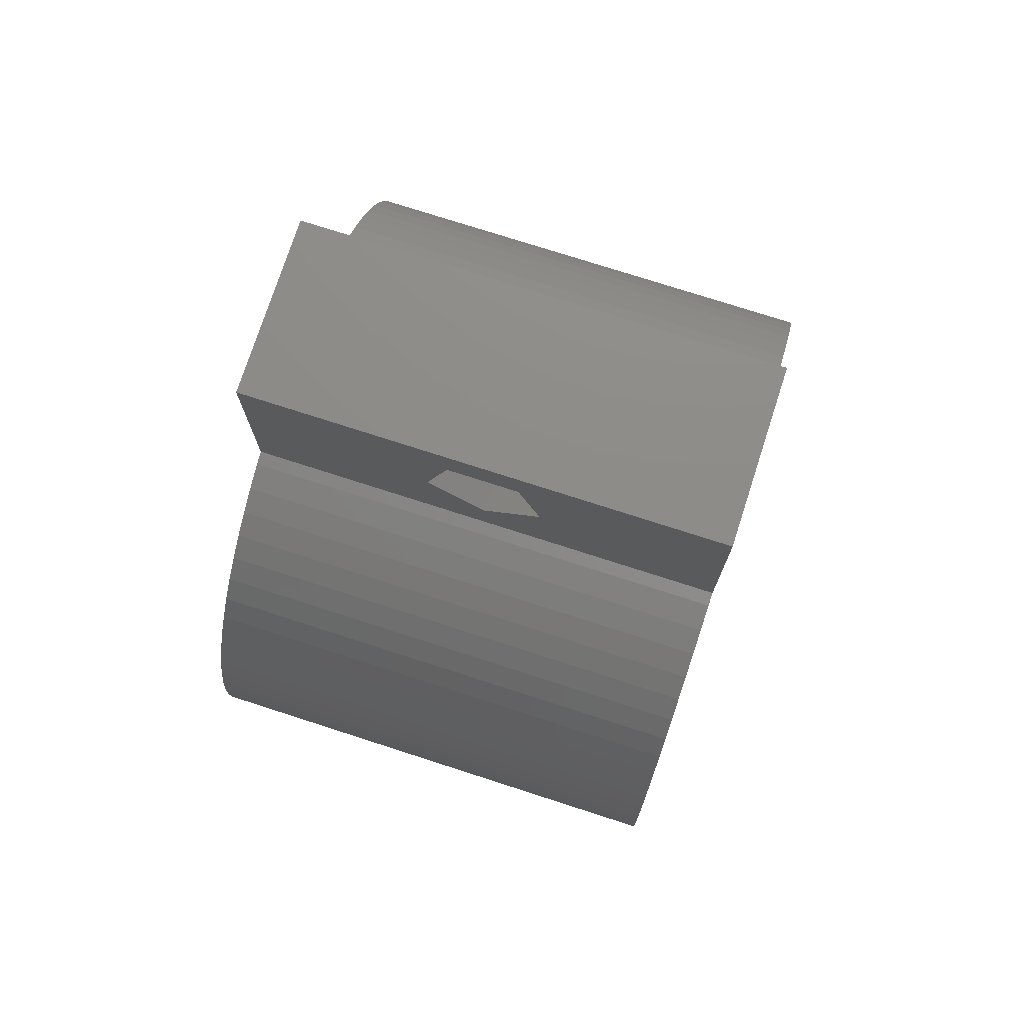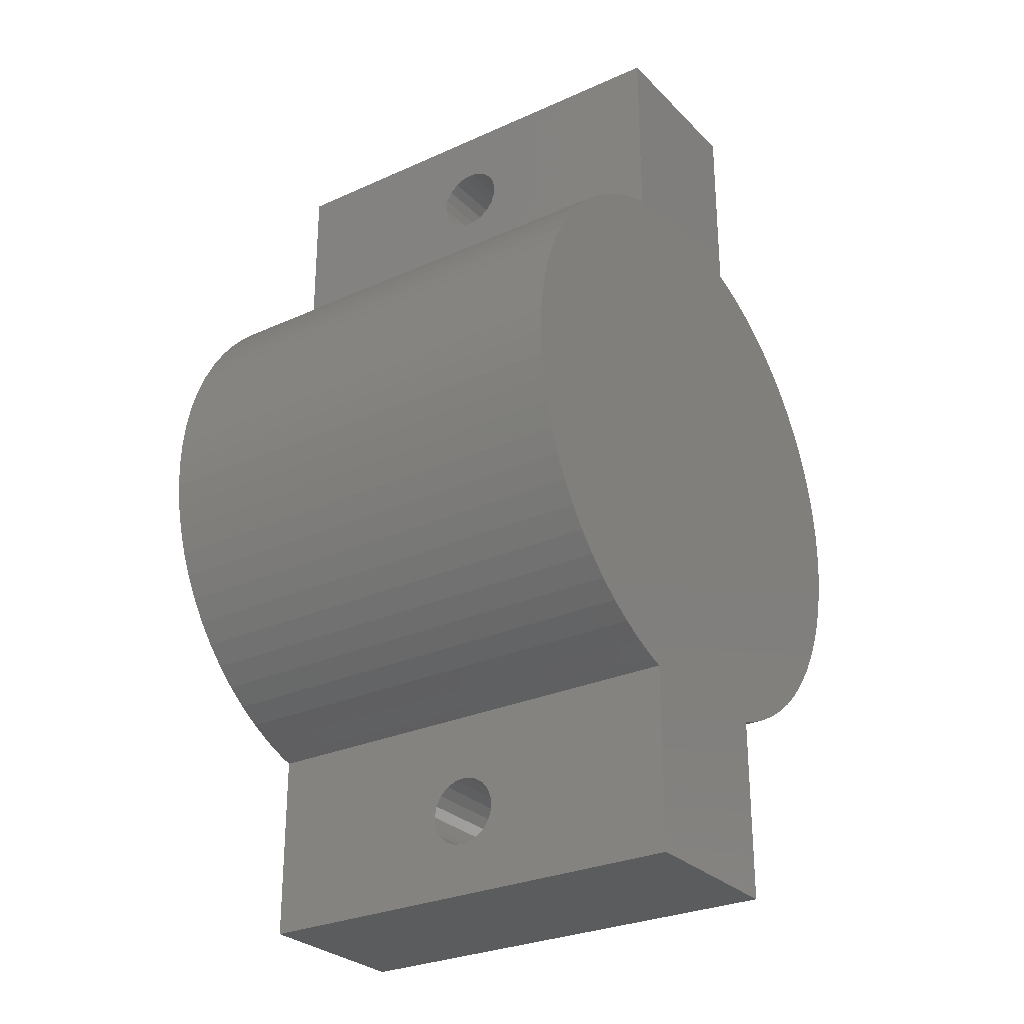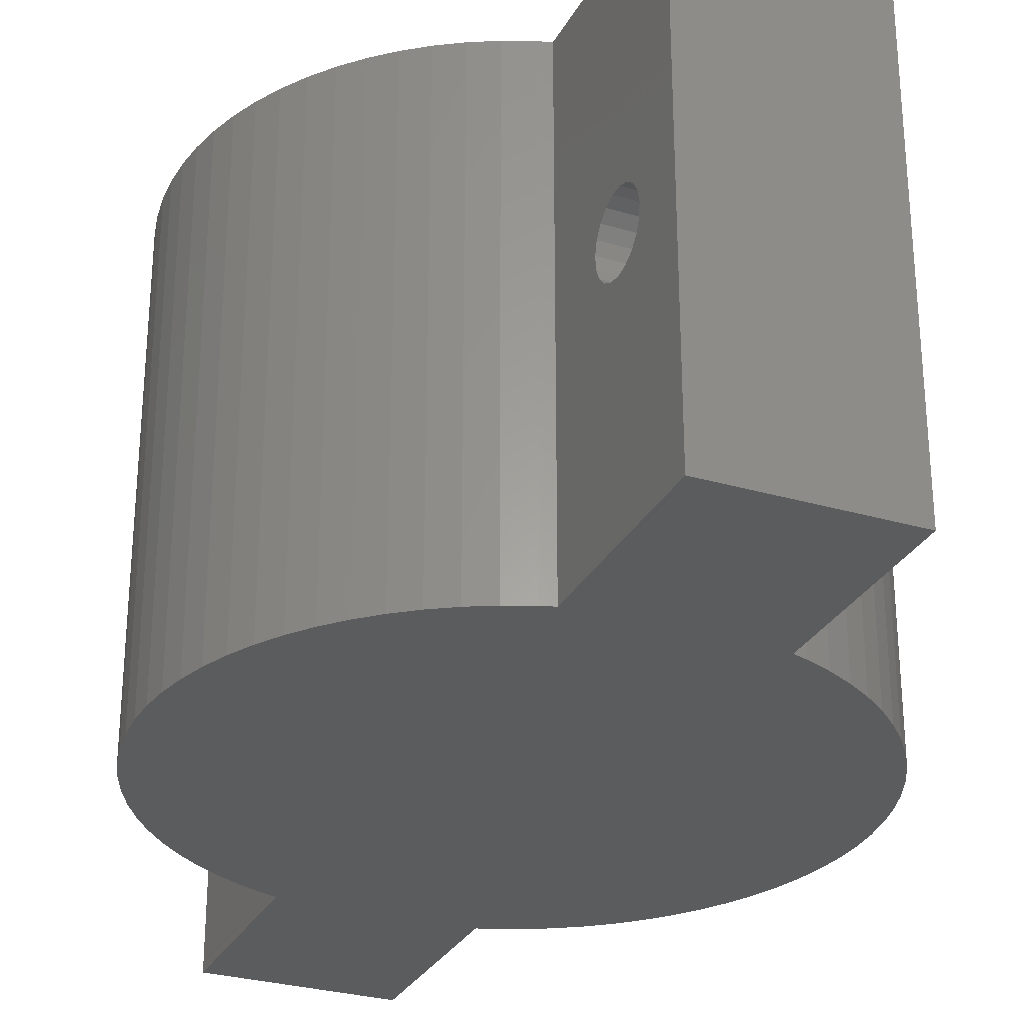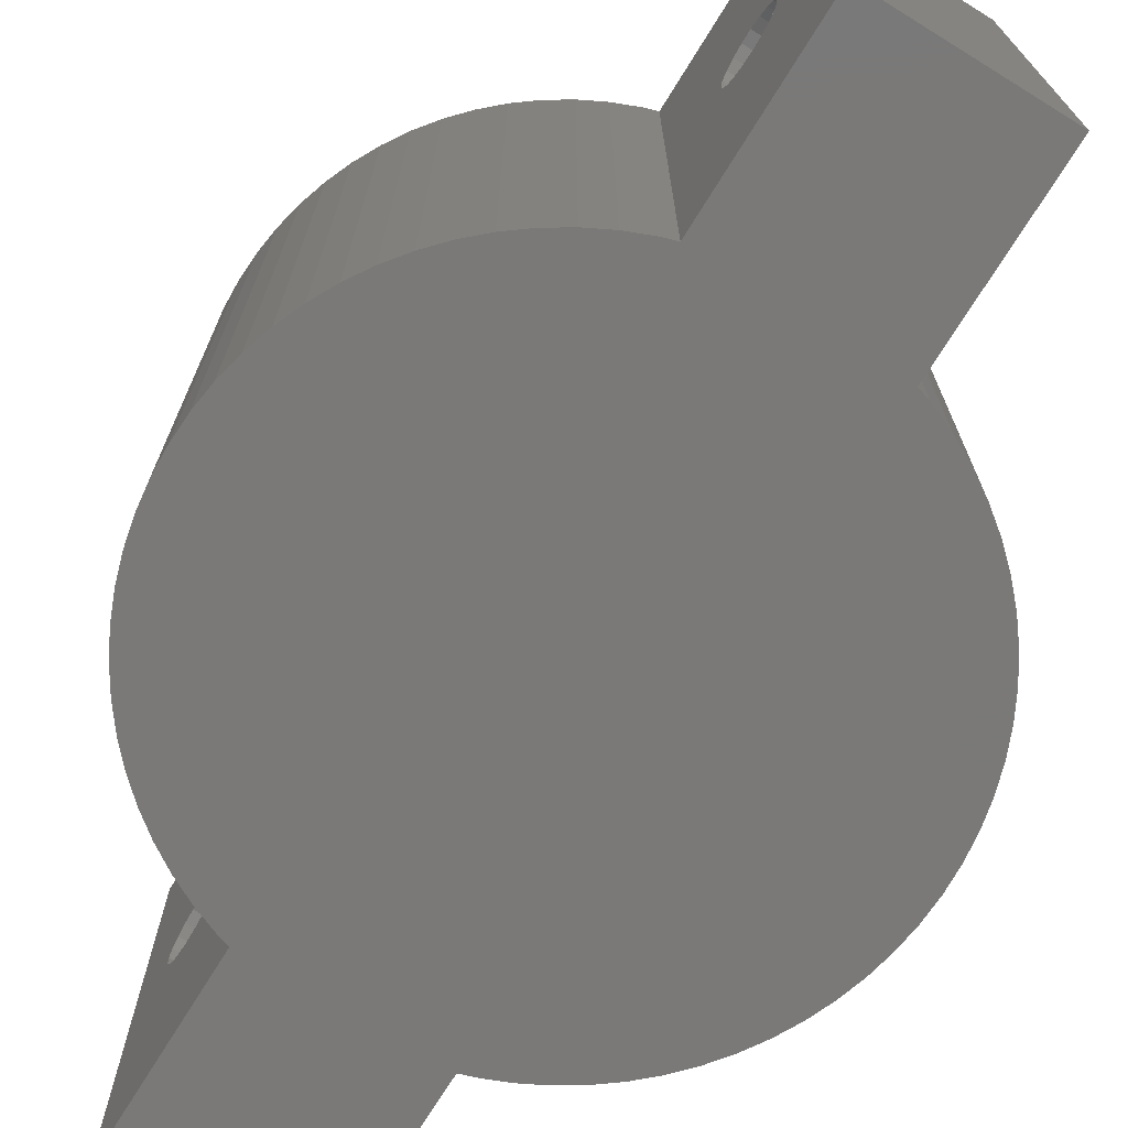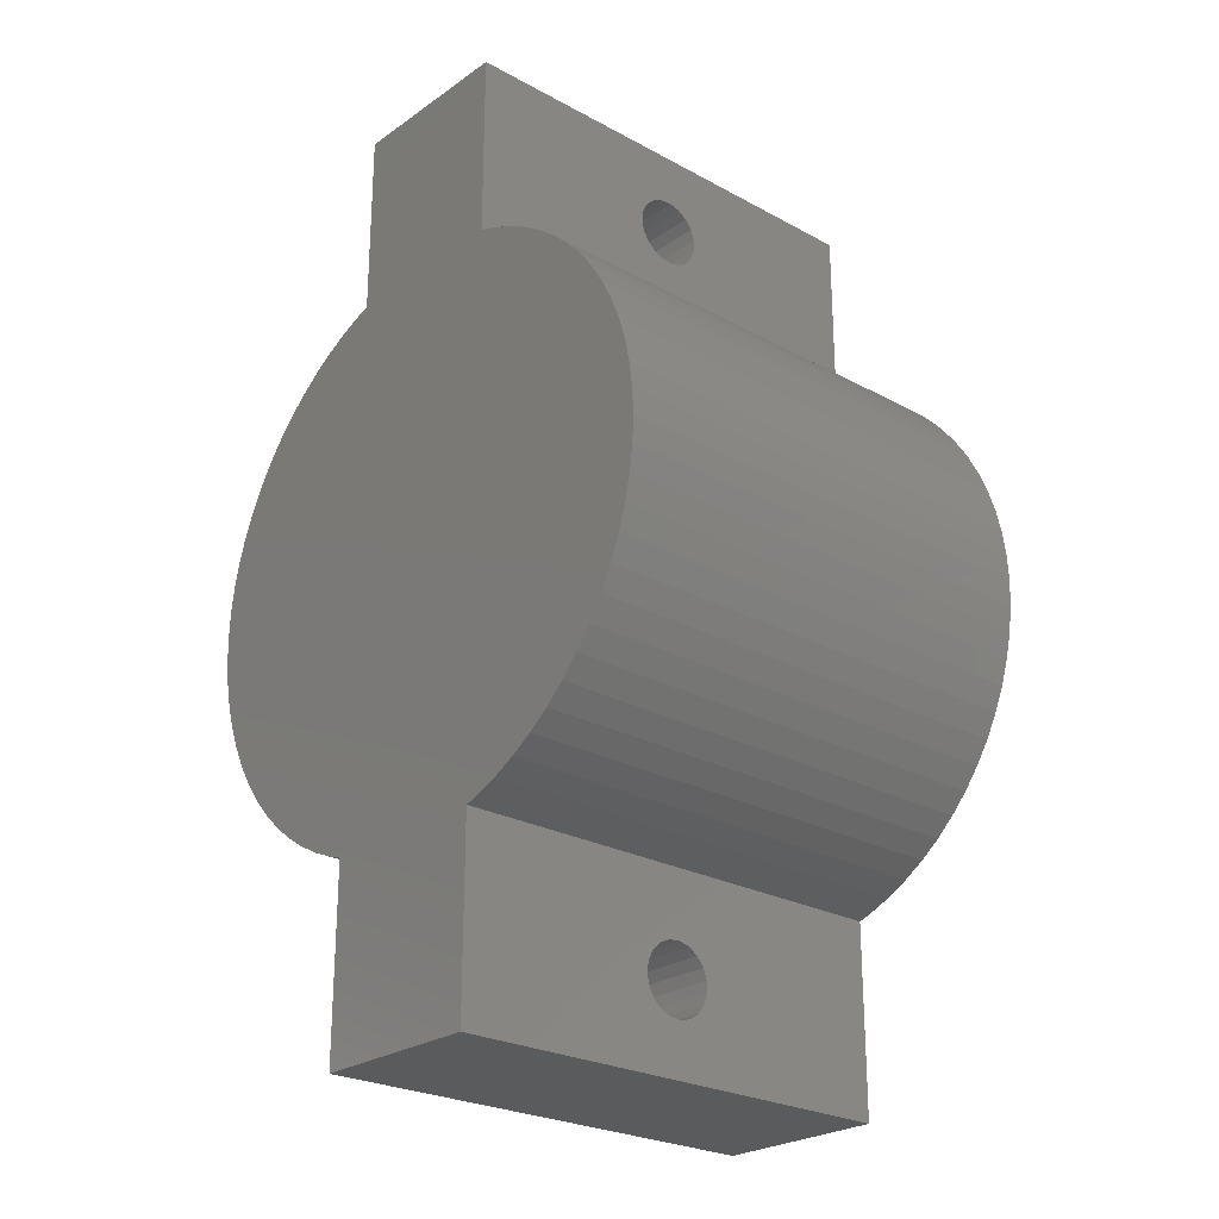
<metadata>
{"format":"stl","ext":"stl","renderer":"f3d","projection":"perspective","resolution":1024,"background":"white","views":[{"elev":75.2,"azim":107.9,"up":"+Y"},{"elev":-28.1,"azim":-55.6,"up":"+Y"},{"elev":-29.2,"azim":-23.4,"up":"+Z"},{"elev":-72.3,"azim":-31.7,"up":"+Z"},{"elev":-25.0,"azim":-131.6,"up":"+Y"}]}
</metadata>
<code>
# stl→obj: 228 verts, 460 faces
v 2.415 -0.647 2
v 2.462 -0.4341 -2
v 2.462 -0.4341 2
v 2.415 -0.647 -2
v -2.048 -1.434 -2
v -2.165 -1.25 2
v -2.165 -1.25 -2
v -2.048 -1.434 2
v -2.49 -0.2179 -2
v -2.5 0 2
v -2.5 0 -2
v -2.49 -0.2179 2
v -0.855 -2.349 -2
v -0.75 -2.382 2
v -0.855 -2.349 2
v -0.75 -2.382 -2
v -1.25 2.165 -2
v -1.434 2.048 2
v -1.25 2.165 2
v -1.434 2.048 -2
v -1.057 -2.266 -2
v -0.75 2.382 -2
v -1.057 2.266 -2
v -0.855 2.349 -2
v -1.25 -2.165 -2
v -1.434 -2.048 -2
v -1.607 -1.915 -2
v -1.607 1.915 -2
v -1.768 -1.768 -2
v -1.768 1.768 -2
v -1.915 -1.607 -2
v -1.915 1.607 -2
v -2.048 1.434 -2
v -2.165 1.25 -2
v -2.266 -1.057 -2
v -2.266 1.057 -2
v -2.349 -0.855 -2
v -2.349 0.855 -2
v -2.415 -0.647 -2
v -2.415 0.647 -2
v -2.462 -0.4341 -2
v -2.462 0.4341 -2
v -2.49 0.2179 -2
v 0.75 -2.382 -2
v 0.75 -4 -2
v 0.75 2.382 -2
v -0.75 -4 -2
v 0.75 4 -2
v -0.75 4 -2
v 2.49 -0.2179 -2
v 2.49 0.2179 -2
v 2.5 0 -2
v 2.462 0.4341 -2
v 2.415 0.647 -2
v 2.349 -0.855 -2
v 2.349 0.855 -2
v 2.266 -1.057 -2
v 2.266 1.057 -2
v 2.165 -1.25 -2
v 2.165 1.25 -2
v 2.048 -1.434 -2
v 2.048 1.434 -2
v 1.915 -1.607 -2
v 1.915 1.607 -2
v 1.768 -1.768 -2
v 1.768 1.768 -2
v 1.607 -1.915 -2
v 1.607 1.915 -2
v 1.434 -2.048 -2
v 1.434 2.048 -2
v 1.25 -2.165 -2
v 1.25 2.165 -2
v 1.057 -2.266 -2
v 1.057 2.266 -2
v 0.855 -2.349 -2
v 0.855 2.349 -2
v 1.25 -2.165 2
v 1.057 -2.266 2
v 2.49 -0.2179 2
v -1.057 -2.266 2
v 2.415 0.647 2
v 2.349 0.855 2
v 1.25 2.165 2
v 1.434 2.048 2
v 2.5 0 2
v 2.165 -1.25 2
v 2.266 -1.057 2
v 0.855 2.349 2
v 1.057 2.266 2
v 2.49 0.2179 2
v 2.462 0.4341 2
v -1.607 1.915 2
v 2.349 -0.855 2
v 1.434 -2.048 2
v 1.768 -1.768 2
v 1.915 -1.607 2
v 2.048 -1.434 2
v -1.434 -2.048 2
v -1.607 -1.915 2
v 1.607 -1.915 2
v -2.415 0.647 2
v -2.462 0.4341 2
v -2.462 -0.4341 2
v -2.49 0.2179 2
v -2.349 0.855 2
v 1.607 1.915 2
v 1.768 1.768 2
v 2.266 1.057 2
v 2.165 1.25 2
v -0.855 2.349 2
v -0.75 2.382 2
v -1.25 -2.165 2
v 1.915 1.607 2
v -2.048 1.434 2
v -2.165 1.25 2
v 2.048 1.434 2
v -1.057 2.266 2
v -1.768 1.768 2
v -1.915 -1.607 2
v -1.768 -1.768 2
v -2.415 -0.647 2
v -1.915 1.607 2
v -2.266 -1.057 2
v 0.855 -2.349 2
v 0.75 -2.382 2
v -2.266 1.057 2
v -2.349 -0.855 2
v 0.75 2.382 2
v 0.75 4 2
v -0.75 4 2
v 0.75 -4 2
v -0.75 -4 2
v 0.75 3.655 0.2939
v 0.75 3.095 0.4755
v 0.75 2.75 0
v 0.75 3.655 -0.2939
v 0.75 3.095 -0.4755
v 0.75 -2.845 0.2939
v 0.75 -3.405 0.4755
v 0.75 -3.75 0
v 0.75 -2.845 -0.2939
v 0.75 -3.405 -0.4755
v -0.75 3.549 0.02477
v -0.75 3.541 -0.07365
v -0.75 3.501 -0.1641
v -0.75 3.434 -0.2367
v -0.75 3.347 -0.2837
v -0.75 3.25 -0.3
v -0.75 3.153 -0.2837
v -0.75 3.066 -0.2367
v -0.75 2.959 -0.07365
v -0.75 2.951 0.02477
v -0.75 2.999 -0.1641
v -0.75 3.525 0.1205
v -0.75 3.471 0.2032
v -0.75 3.393 0.2638
v -0.75 3.299 0.2959
v -0.75 3.201 0.2959
v -0.75 3.107 0.2638
v -0.75 3.029 0.2032
v -0.75 2.975 0.1205
v -0.75 -2.951 0.02477
v -0.75 -2.959 -0.07365
v -0.75 -2.999 -0.1641
v -0.75 -3.066 -0.2367
v -0.75 -3.153 -0.2837
v -0.75 -3.25 -0.3
v -0.75 -3.347 -0.2837
v -0.75 -3.434 -0.2367
v -0.75 -3.541 -0.07365
v -0.75 -3.549 0.02477
v -0.75 -3.501 -0.1641
v -0.75 -2.975 0.1205
v -0.75 -3.029 0.2032
v -0.75 -3.107 0.2638
v -0.75 -3.201 0.2959
v -0.75 -3.299 0.2959
v -0.75 -3.393 0.2638
v -0.75 -3.471 0.2032
v -0.75 -3.525 0.1205
v 0.5 -3.405 0.4755
v 0.5 -3.75 0
v 0.5 -2.845 0.2939
v 0.5 -2.845 -0.2939
v 0.5 -3.405 -0.4755
v 0.5 -2.951 0.02477
v 0.5 -2.975 0.1205
v 0.5 -3.029 0.2032
v 0.5 -3.107 0.2638
v 0.5 -3.201 0.2959
v 0.5 -3.299 0.2959
v 0.5 -3.393 0.2638
v 0.5 -3.471 0.2032
v 0.5 -3.525 0.1205
v 0.5 -3.549 0.02477
v 0.5 -2.959 -0.07365
v 0.5 -2.999 -0.1641
v 0.5 -3.066 -0.2367
v 0.5 -3.153 -0.2837
v 0.5 -3.25 -0.3
v 0.5 -3.347 -0.2837
v 0.5 -3.434 -0.2367
v 0.5 -3.501 -0.1641
v 0.5 -3.541 -0.07365
v 0.5 3.095 0.4755
v 0.5 2.75 0
v 0.5 3.655 0.2939
v 0.5 3.655 -0.2939
v 0.5 3.095 -0.4755
v 0.5 3.549 0.02477
v 0.5 3.525 0.1205
v 0.5 3.471 0.2032
v 0.5 3.393 0.2638
v 0.5 3.299 0.2959
v 0.5 3.201 0.2959
v 0.5 3.107 0.2638
v 0.5 3.029 0.2032
v 0.5 2.975 0.1205
v 0.5 2.951 0.02477
v 0.5 3.541 -0.07365
v 0.5 3.501 -0.1641
v 0.5 3.434 -0.2367
v 0.5 3.347 -0.2837
v 0.5 3.25 -0.3
v 0.5 3.153 -0.2837
v 0.5 3.066 -0.2367
v 0.5 2.999 -0.1641
v 0.5 2.959 -0.07365
f 1 2 3
f 2 1 4
f 5 6 7
f 6 5 8
f 9 10 11
f 10 9 12
f 13 14 15
f 14 13 16
f 17 18 19
f 18 17 20
f 21 16 13
f 16 21 22
f 23 22 21
f 22 23 24
f 25 23 21
f 25 17 23
f 26 17 25
f 26 20 17
f 27 20 26
f 27 28 20
f 29 28 27
f 29 30 28
f 31 30 29
f 31 32 30
f 5 32 31
f 5 33 32
f 7 33 5
f 7 34 33
f 35 34 7
f 35 36 34
f 37 36 35
f 37 38 36
f 39 38 37
f 39 40 38
f 41 40 39
f 41 42 40
f 9 42 41
f 9 43 42
f 43 9 11
f 16 44 45
f 44 16 46
f 16 45 47
f 22 46 16
f 46 22 48
f 48 22 49
f 50 51 52
f 2 51 50
f 2 53 51
f 4 53 2
f 4 54 53
f 55 54 4
f 55 56 54
f 57 56 55
f 57 58 56
f 59 58 57
f 59 60 58
f 61 60 59
f 61 62 60
f 63 62 61
f 63 64 62
f 65 64 63
f 65 66 64
f 67 66 65
f 67 68 66
f 69 68 67
f 69 70 68
f 71 70 69
f 71 72 70
f 73 72 71
f 73 74 72
f 44 73 75
f 73 44 74
f 46 74 44
f 74 46 76
f 73 77 78
f 77 73 71
f 3 50 79
f 50 3 2
f 21 15 80
f 15 21 13
f 81 56 82
f 56 81 54
f 70 83 84
f 83 70 72
f 79 52 85
f 52 79 50
f 86 57 87
f 57 86 59
f 74 88 89
f 88 74 76
f 90 53 91
f 53 90 51
f 20 92 18
f 92 20 28
f 87 55 93
f 55 87 57
f 85 51 90
f 51 85 52
f 71 94 77
f 94 71 69
f 95 63 96
f 63 95 65
f 97 59 86
f 59 97 61
f 27 98 99
f 98 27 26
f 96 61 97
f 61 96 63
f 91 54 81
f 54 91 53
f 69 100 94
f 100 69 67
f 42 101 40
f 101 42 102
f 41 12 9
f 12 41 103
f 43 102 42
f 102 43 104
f 40 105 38
f 105 40 101
f 66 106 107
f 106 66 68
f 108 60 109
f 60 108 58
f 22 110 111
f 110 22 24
f 72 89 83
f 89 72 74
f 68 84 106
f 84 68 70
f 93 4 1
f 4 93 55
f 25 80 112
f 80 25 21
f 113 66 107
f 66 113 64
f 34 114 33
f 114 34 115
f 82 58 108
f 58 82 56
f 109 62 116
f 62 109 60
f 23 19 117
f 19 23 17
f 28 118 92
f 118 28 30
f 29 119 31
f 119 29 120
f 31 8 5
f 8 31 119
f 39 103 41
f 103 39 121
f 24 117 110
f 117 24 23
f 116 64 113
f 64 116 62
f 33 122 32
f 122 33 114
f 7 123 35
f 123 7 6
f 11 104 43
f 104 11 10
f 44 124 125
f 124 44 75
f 75 78 124
f 78 75 73
f 26 112 98
f 112 26 25
f 36 115 34
f 115 36 126
f 35 127 37
f 127 35 123
f 76 128 88
f 128 76 46
f 38 126 36
f 126 38 105
f 29 99 120
f 99 29 27
f 32 118 30
f 118 32 122
f 37 121 39
f 121 37 127
f 67 95 100
f 95 67 65
f 117 111 110
f 111 117 14
f 80 14 117
f 14 80 15
f 19 80 117
f 19 112 80
f 18 112 19
f 18 98 112
f 92 98 18
f 92 99 98
f 118 99 92
f 118 120 99
f 122 120 118
f 122 119 120
f 114 119 122
f 114 8 119
f 115 8 114
f 115 6 8
f 126 6 115
f 126 123 6
f 105 123 126
f 105 127 123
f 101 127 105
f 101 121 127
f 102 121 101
f 102 103 121
f 104 103 102
f 104 12 103
f 12 104 10
f 111 128 129
f 128 111 125
f 111 129 130
f 14 125 111
f 125 14 131
f 131 14 132
f 90 79 85
f 91 79 90
f 91 3 79
f 81 3 91
f 81 1 3
f 82 1 81
f 82 93 1
f 108 93 82
f 108 87 93
f 109 87 108
f 109 86 87
f 116 86 109
f 116 97 86
f 113 97 116
f 113 96 97
f 107 96 113
f 107 95 96
f 106 95 107
f 106 100 95
f 84 100 106
f 84 94 100
f 83 94 84
f 83 77 94
f 89 77 83
f 89 78 77
f 128 89 88
f 89 128 78
f 125 78 128
f 78 125 124
f 129 133 48
f 129 134 133
f 128 134 129
f 134 128 135
f 136 48 133
f 137 48 136
f 46 137 135
f 137 46 48
f 46 135 128
f 125 138 44
f 125 139 138
f 131 139 125
f 139 131 140
f 141 44 138
f 142 44 141
f 45 142 140
f 142 45 44
f 45 140 131
f 49 143 130
f 49 144 143
f 49 145 144
f 49 146 145
f 49 147 146
f 49 148 147
f 22 148 49
f 148 22 149
f 149 22 150
f 151 22 152
f 153 22 151
f 150 22 153
f 154 130 143
f 155 130 154
f 156 130 155
f 157 130 156
f 158 130 157
f 111 158 159
f 111 159 160
f 111 160 161
f 111 152 22
f 158 111 130
f 152 111 161
f 16 162 14
f 16 163 162
f 16 164 163
f 16 165 164
f 16 166 165
f 16 167 166
f 47 167 16
f 167 47 168
f 168 47 169
f 170 47 171
f 172 47 170
f 169 47 172
f 173 14 162
f 174 14 173
f 175 14 174
f 176 14 175
f 132 176 177
f 132 177 178
f 132 178 179
f 132 179 180
f 176 132 14
f 171 132 180
f 132 171 47
f 48 130 129
f 130 48 49
f 47 131 132
f 131 47 45
f 140 181 139
f 181 140 182
f 181 138 139
f 138 181 183
f 184 138 183
f 138 184 141
f 184 142 141
f 142 184 185
f 142 182 140
f 182 142 185
f 183 186 184
f 183 187 186
f 183 188 187
f 183 189 188
f 183 190 189
f 181 190 183
f 181 191 190
f 181 192 191
f 181 193 192
f 182 193 181
f 194 182 195
f 193 182 194
f 196 184 186
f 197 184 196
f 198 184 197
f 199 184 198
f 185 199 200
f 199 185 184
f 201 185 200
f 202 185 201
f 203 185 202
f 182 203 204
f 203 182 185
f 182 204 195
f 203 170 204
f 170 203 172
f 162 187 173
f 187 162 186
f 178 191 192
f 191 178 177
f 167 201 200
f 201 167 168
f 204 171 195
f 171 204 170
f 177 190 191
f 190 177 176
f 202 172 203
f 172 202 169
f 165 199 198
f 199 165 166
f 165 197 164
f 197 165 198
f 176 189 190
f 189 176 175
f 194 179 193
f 179 194 180
f 175 188 189
f 188 175 174
f 166 200 199
f 200 166 167
f 179 192 193
f 192 179 178
f 163 186 162
f 186 163 196
f 164 196 163
f 196 164 197
f 195 180 194
f 180 195 171
f 168 202 201
f 202 168 169
f 173 188 174
f 188 173 187
f 135 205 134
f 205 135 206
f 205 133 134
f 133 205 207
f 208 133 207
f 133 208 136
f 208 137 136
f 137 208 209
f 137 206 135
f 206 137 209
f 207 210 208
f 207 211 210
f 207 212 211
f 207 213 212
f 207 214 213
f 205 214 207
f 205 215 214
f 205 216 215
f 205 217 216
f 206 217 205
f 218 206 219
f 217 206 218
f 220 208 210
f 221 208 220
f 222 208 221
f 223 208 222
f 209 223 224
f 223 209 208
f 225 209 224
f 226 209 225
f 227 209 226
f 206 227 228
f 227 206 209
f 206 228 219
f 227 151 228
f 151 227 153
f 143 211 154
f 211 143 210
f 159 215 216
f 215 159 158
f 146 223 222
f 223 146 147
f 157 213 214
f 213 157 156
f 148 225 224
f 225 148 149
f 218 160 217
f 160 218 161
f 146 221 145
f 221 146 222
f 158 214 215
f 214 158 157
f 156 212 213
f 212 156 155
f 228 152 219
f 152 228 151
f 147 224 223
f 224 147 148
f 160 216 217
f 216 160 159
f 144 210 143
f 210 144 220
f 145 220 144
f 220 145 221
f 219 161 218
f 161 219 152
f 154 212 155
f 212 154 211
f 226 153 227
f 153 226 150
f 149 226 225
f 226 149 150

</code>
